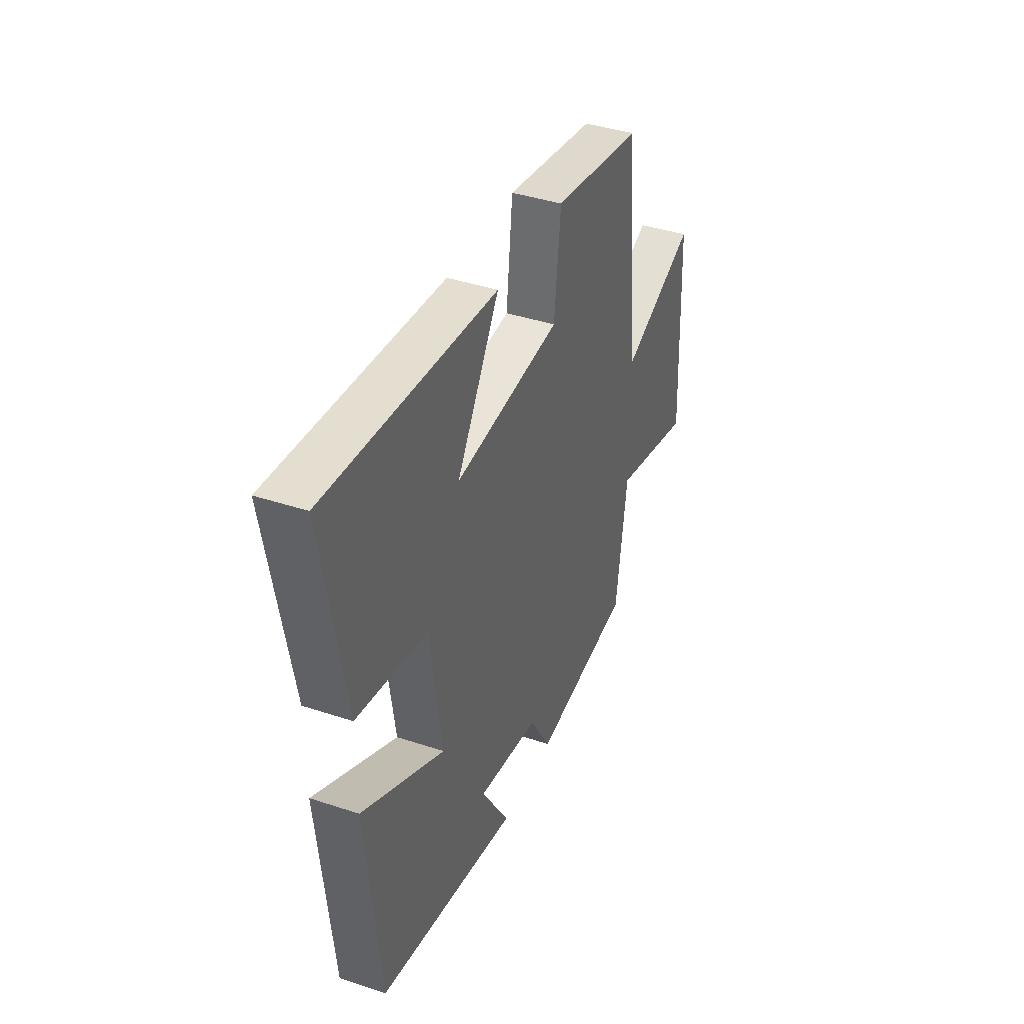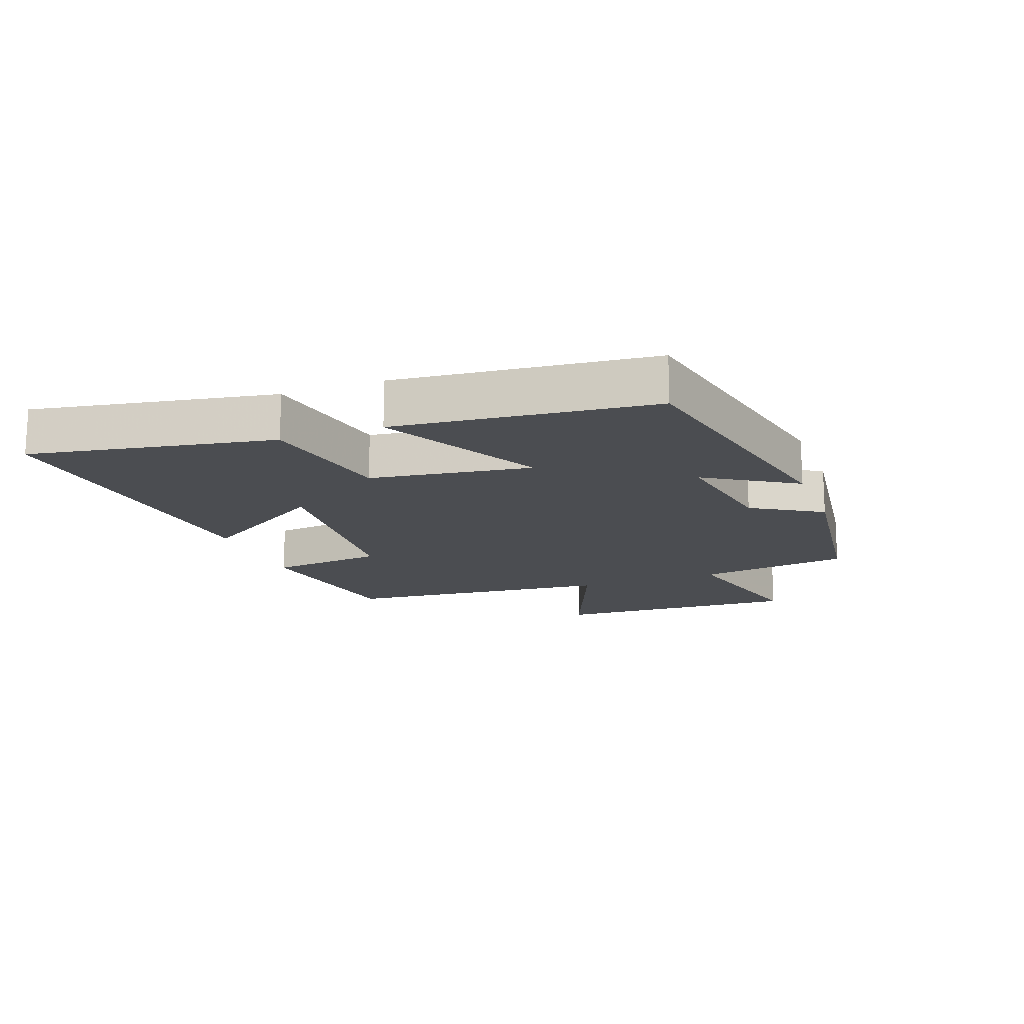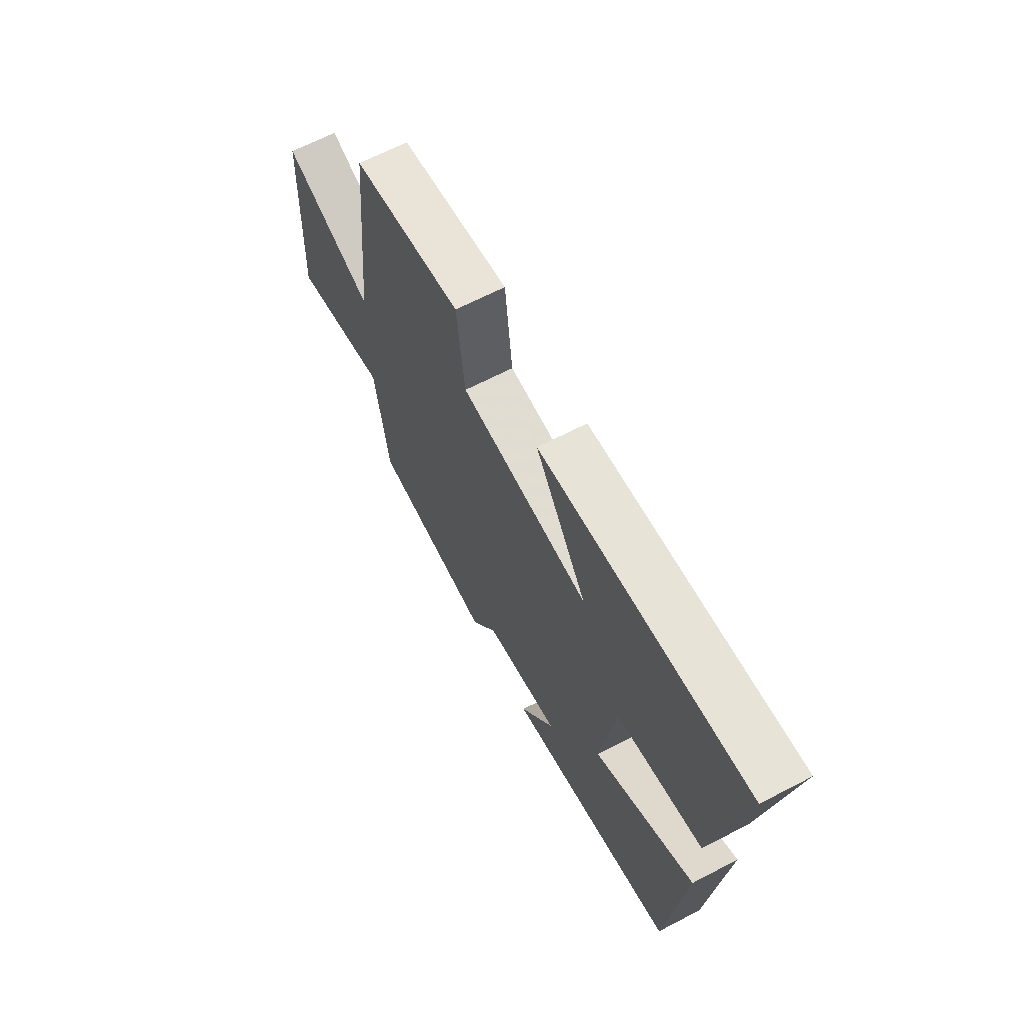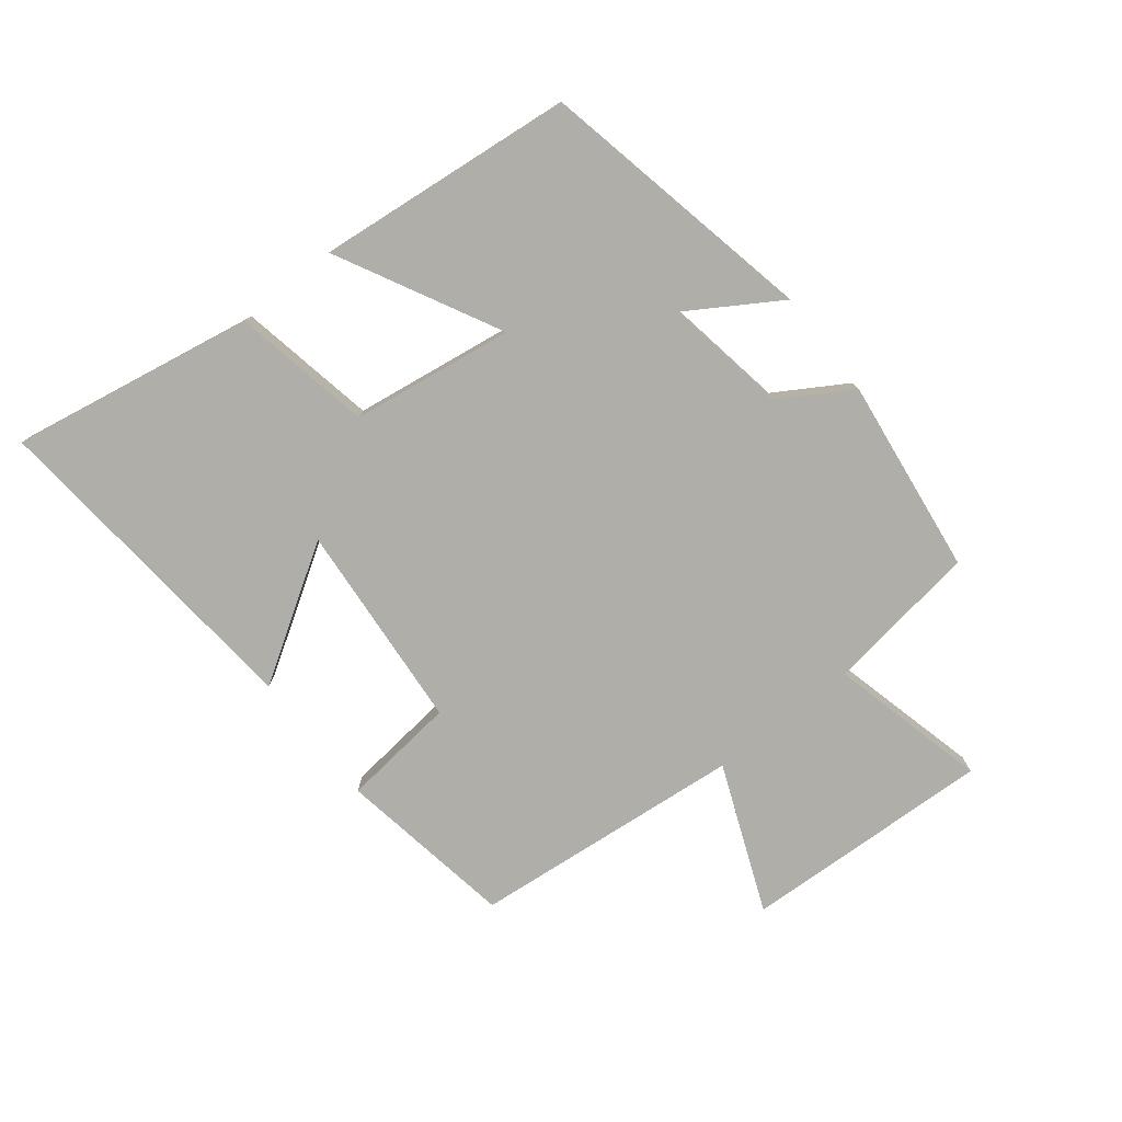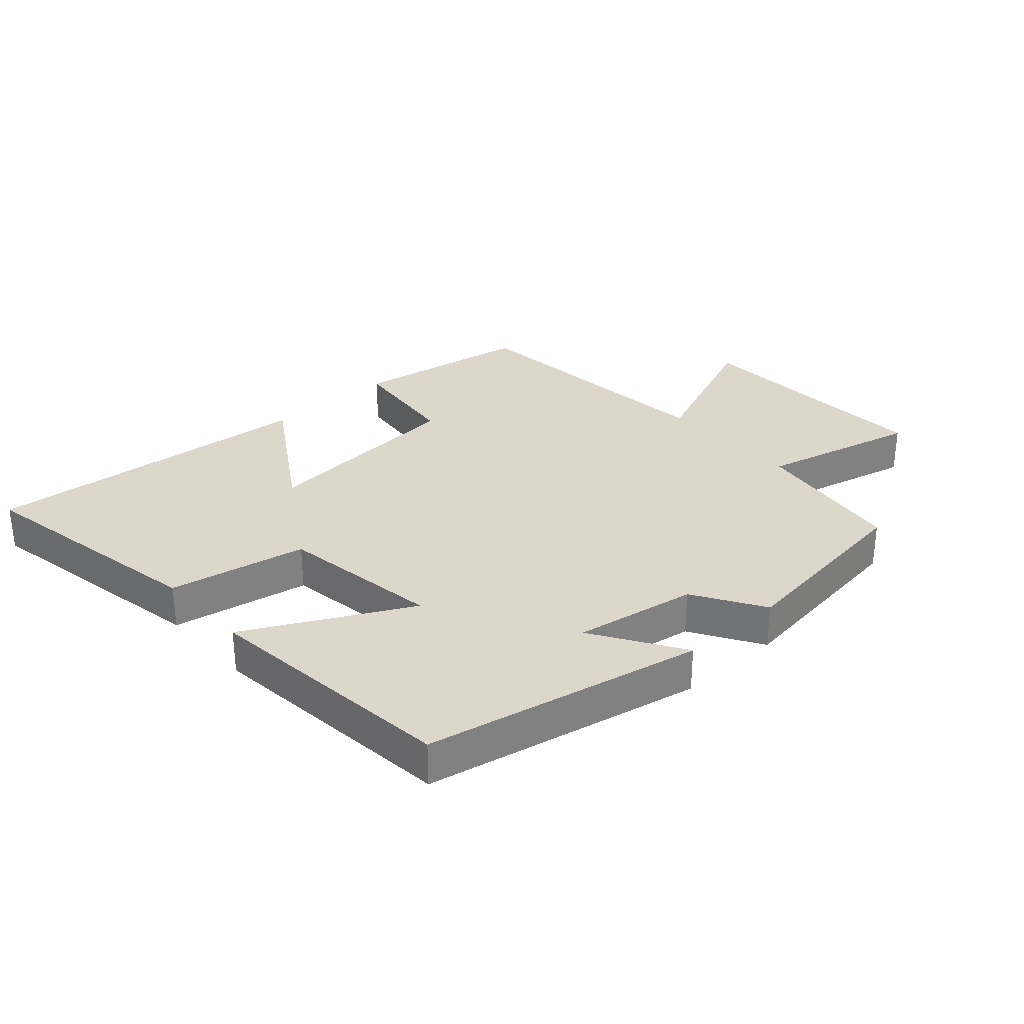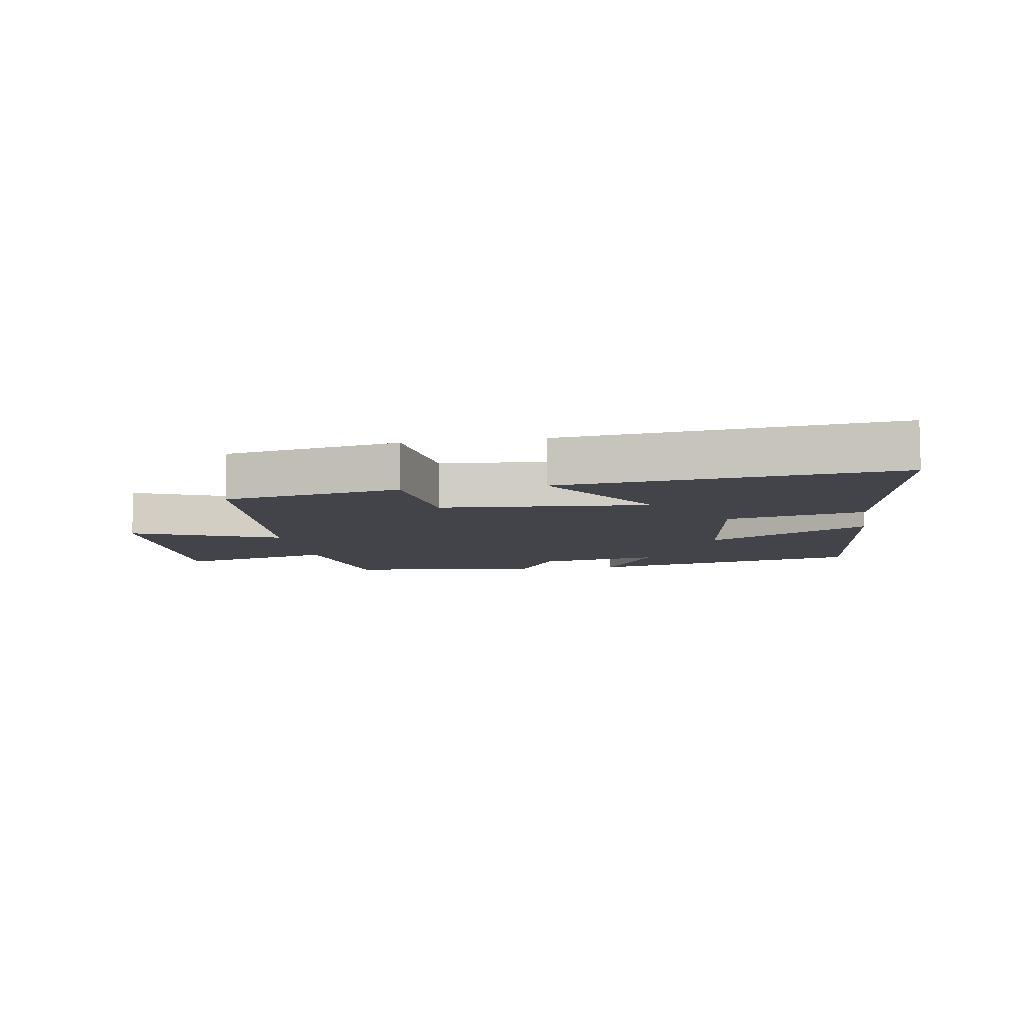
<metadata>
{"format":"obj","ext":"obj","renderer":"f3d","projection":"perspective","resolution":1024,"background":"white","views":[{"elev":39.9,"azim":112.3,"up":"+Z"},{"elev":-15.9,"azim":110.5,"up":"+Y"},{"elev":65.2,"azim":62.3,"up":"+Z"},{"elev":-77.5,"azim":128.4,"up":"+Y"},{"elev":30.8,"azim":138.1,"up":"+Y"},{"elev":-8.5,"azim":9.6,"up":"+Y"}]}
</metadata>
<code>
v -0.457 0.07 0.454
v -0.176 0.07 0.5
v -0.156 0.07 0.318
v 0.174 0.07 0.29
v 0.042 0.07 0.5
v 0.57 0.07 0.546
v 0.5 0.07 0.161
v 0.281 0.07 0.12
v 0.243 0.07 -0.136
v 0.5 0.07 -0.003
v 0.457 0.07 -0.411
v 0.017 0.07 -0.5
v 0.107 0.07 -0.357
v -0.087 0.07 -0.389
v -0.155 0.07 -0.5
v -0.465 0.07 -0.459
v -0.5 0.07 -0.216
v -0.75 0.07 -0.277
v -0.732 0.07 0.119
v -0.5 0.07 0.024
v -0.457 0 0.454
v -0.176 0 0.5
v -0.156 0 0.318
v 0.174 0 0.29
v 0.042 0 0.5
v 0.57 0 0.546
v 0.5 0 0.161
v 0.281 0 0.12
v 0.243 0 -0.136
v 0.5 0 -0.003
v 0.457 0 -0.411
v 0.017 0 -0.5
v 0.107 0 -0.357
v -0.087 0 -0.389
v -0.155 0 -0.5
v -0.465 0 -0.459
v -0.5 0 -0.216
v -0.75 0 -0.277
v -0.732 0 0.119
v -0.5 0 0.024
f 17 18 19 20
f 14 15 16 17
f 13 14 17 20
f 10 11 12 13
f 9 10 13
f 8 9 13 20
f 4 5 6 7
f 3 4 7 8
f 20 1 2 3
f 3 8 20
f 40 39 38 37
f 37 36 35 34
f 40 37 34 33
f 33 32 31 30
f 33 30 29
f 40 33 29 28
f 27 26 25 24
f 28 27 24 23
f 23 22 21 40
f 40 28 23
f 1 21 22 2
f 2 22 23 3
f 3 23 24 4
f 4 24 25 5
f 5 25 26 6
f 6 26 27 7
f 7 27 28 8
f 8 28 29 9
f 9 29 30 10
f 10 30 31 11
f 11 31 32 12
f 12 32 33 13
f 13 33 34 14
f 14 34 35 15
f 15 35 36 16
f 16 36 37 17
f 17 37 38 18
f 18 38 39 19
f 19 39 40 20
f 20 40 21 1

</code>
